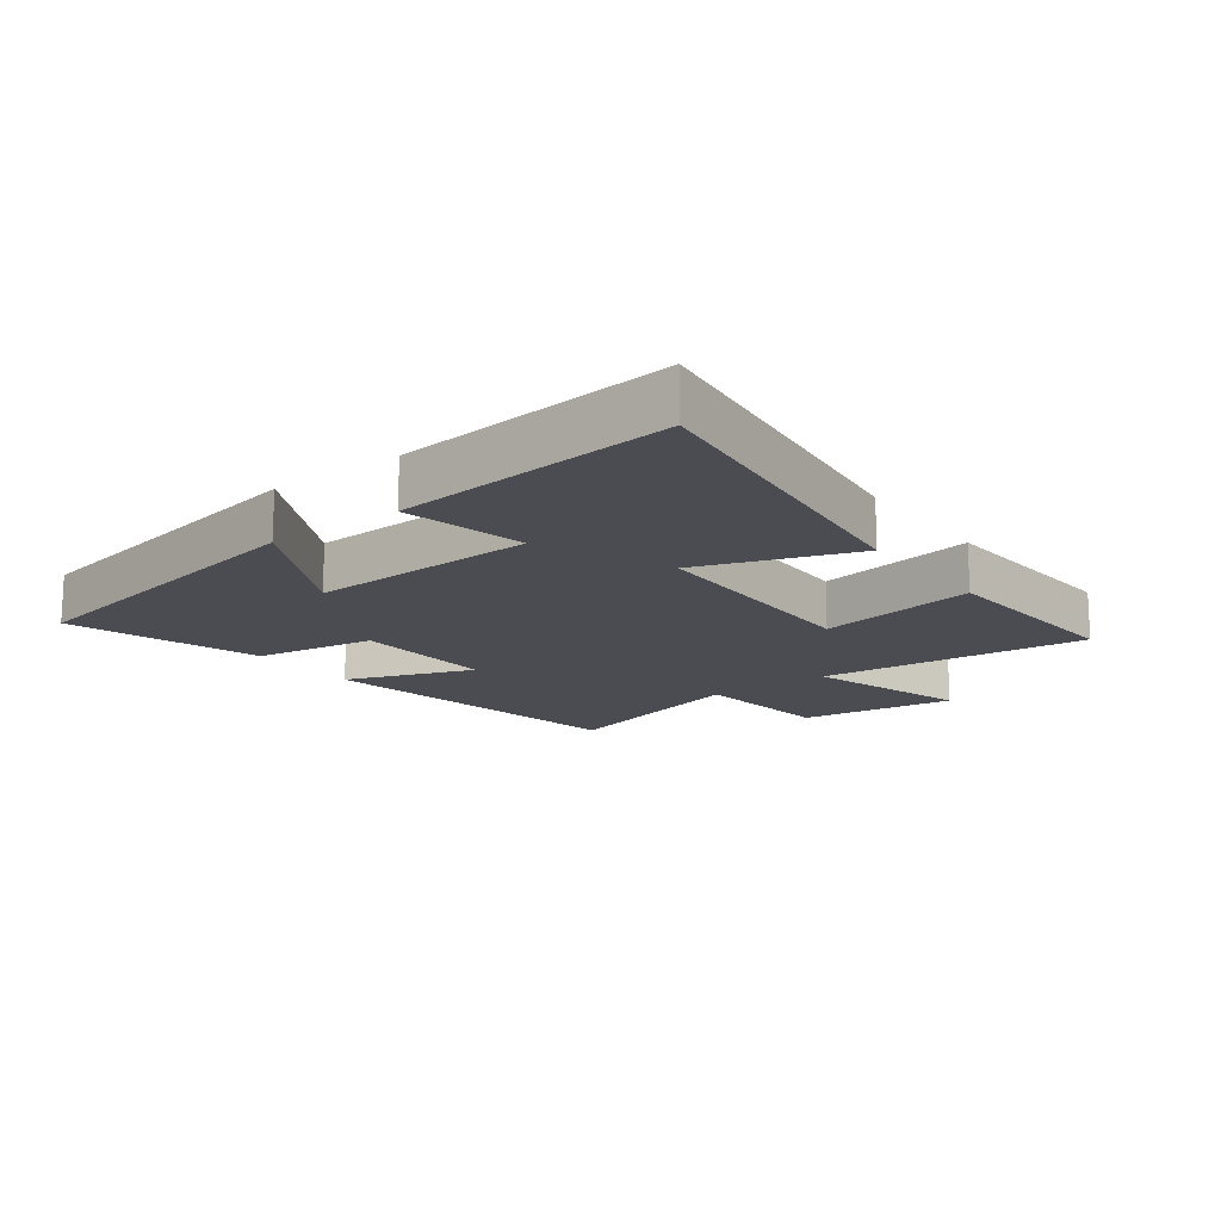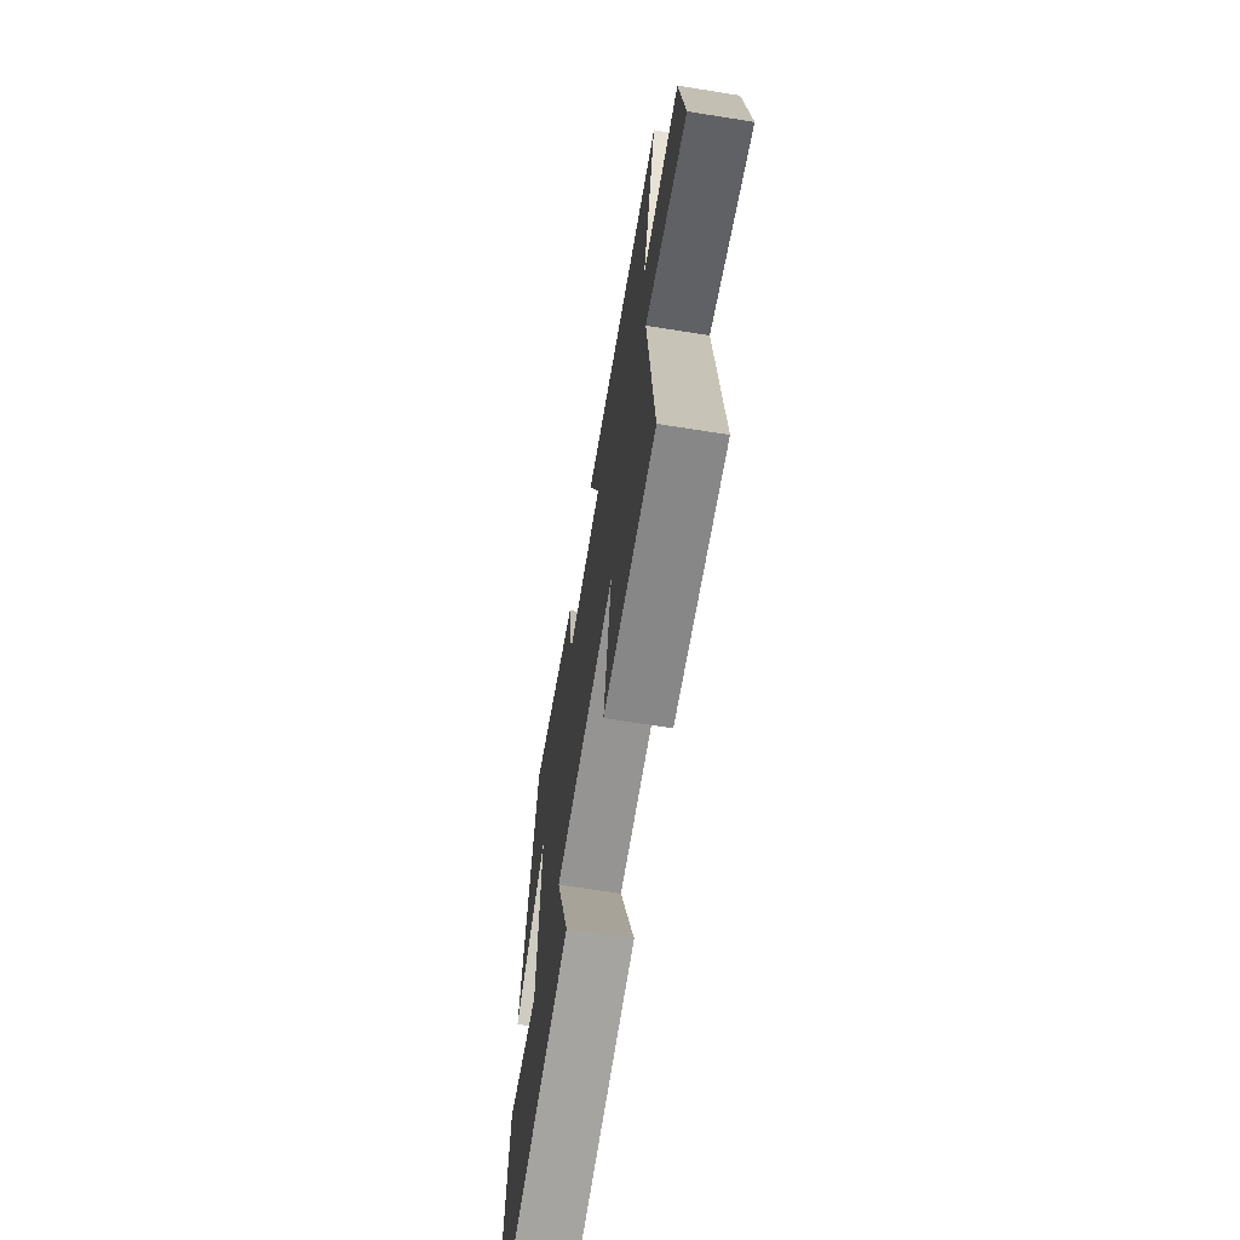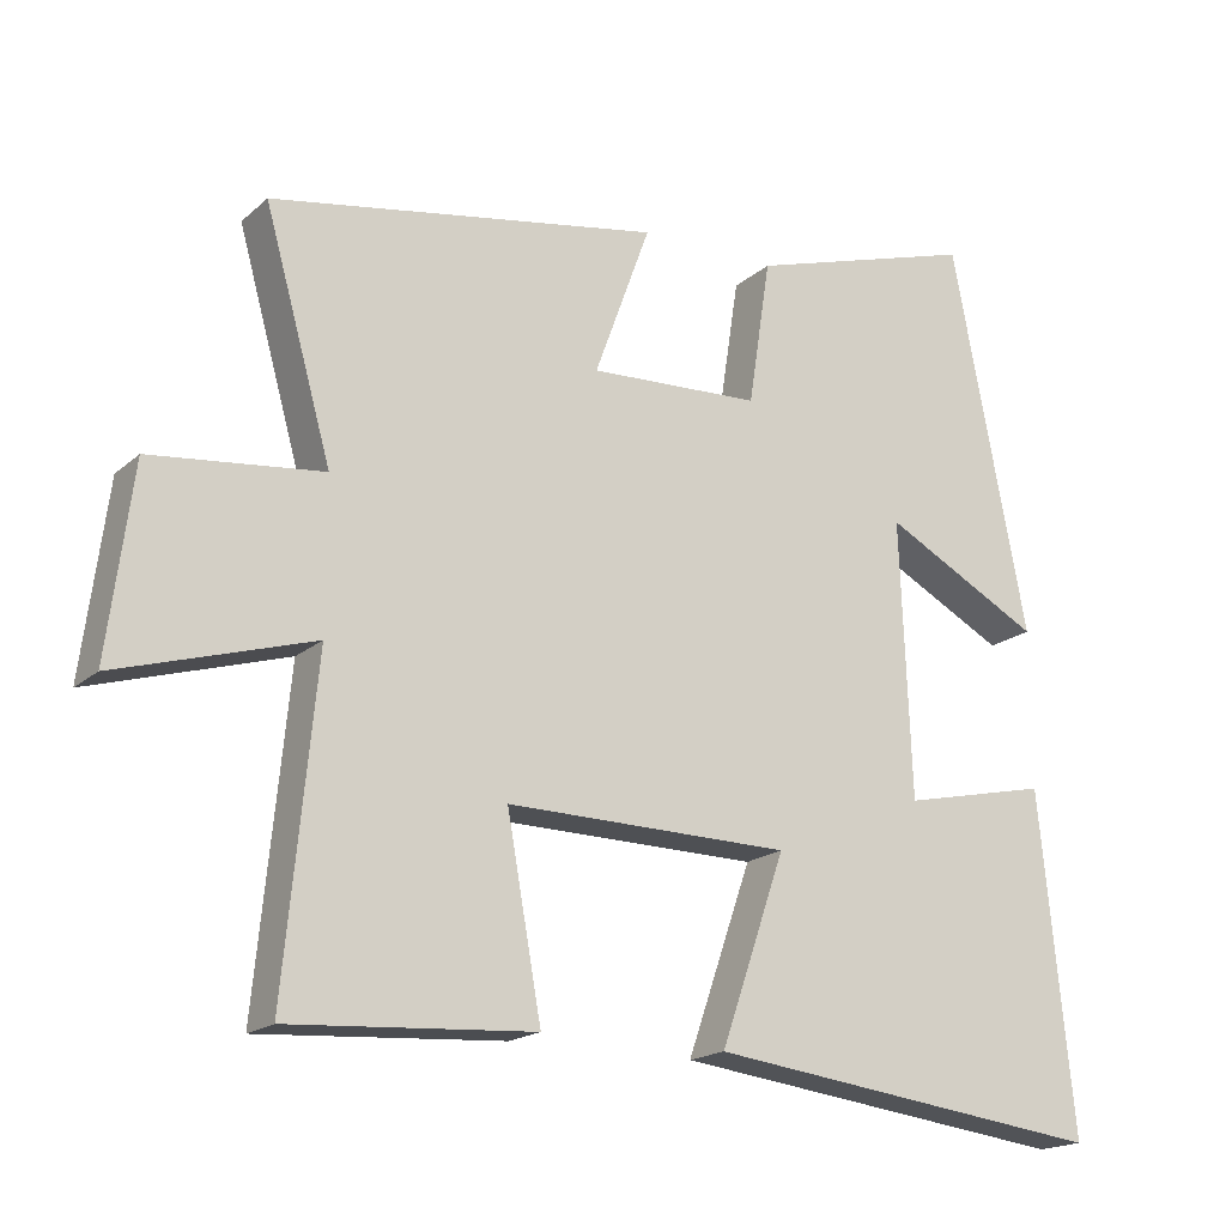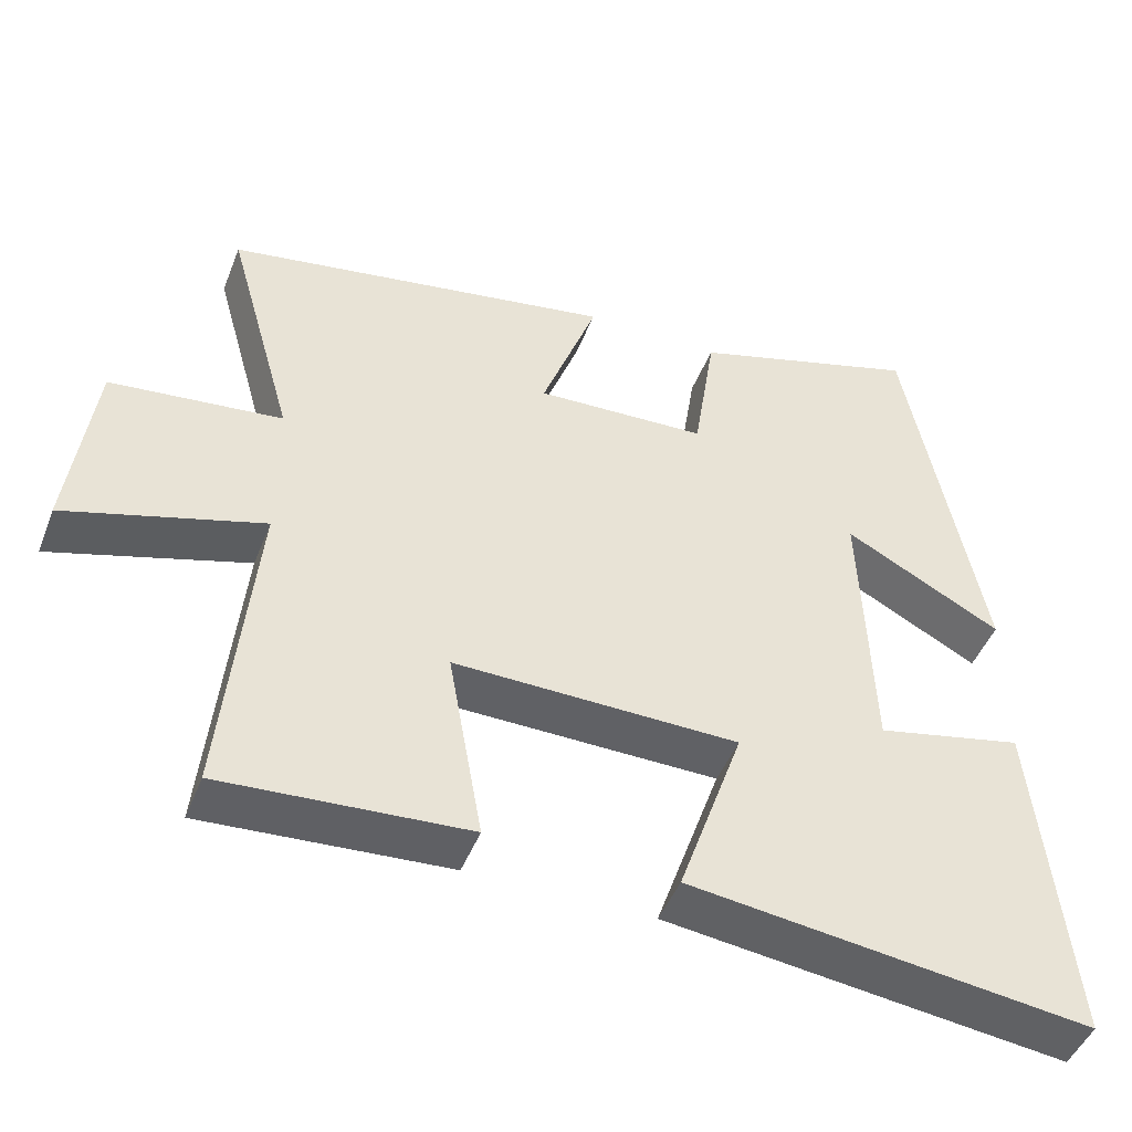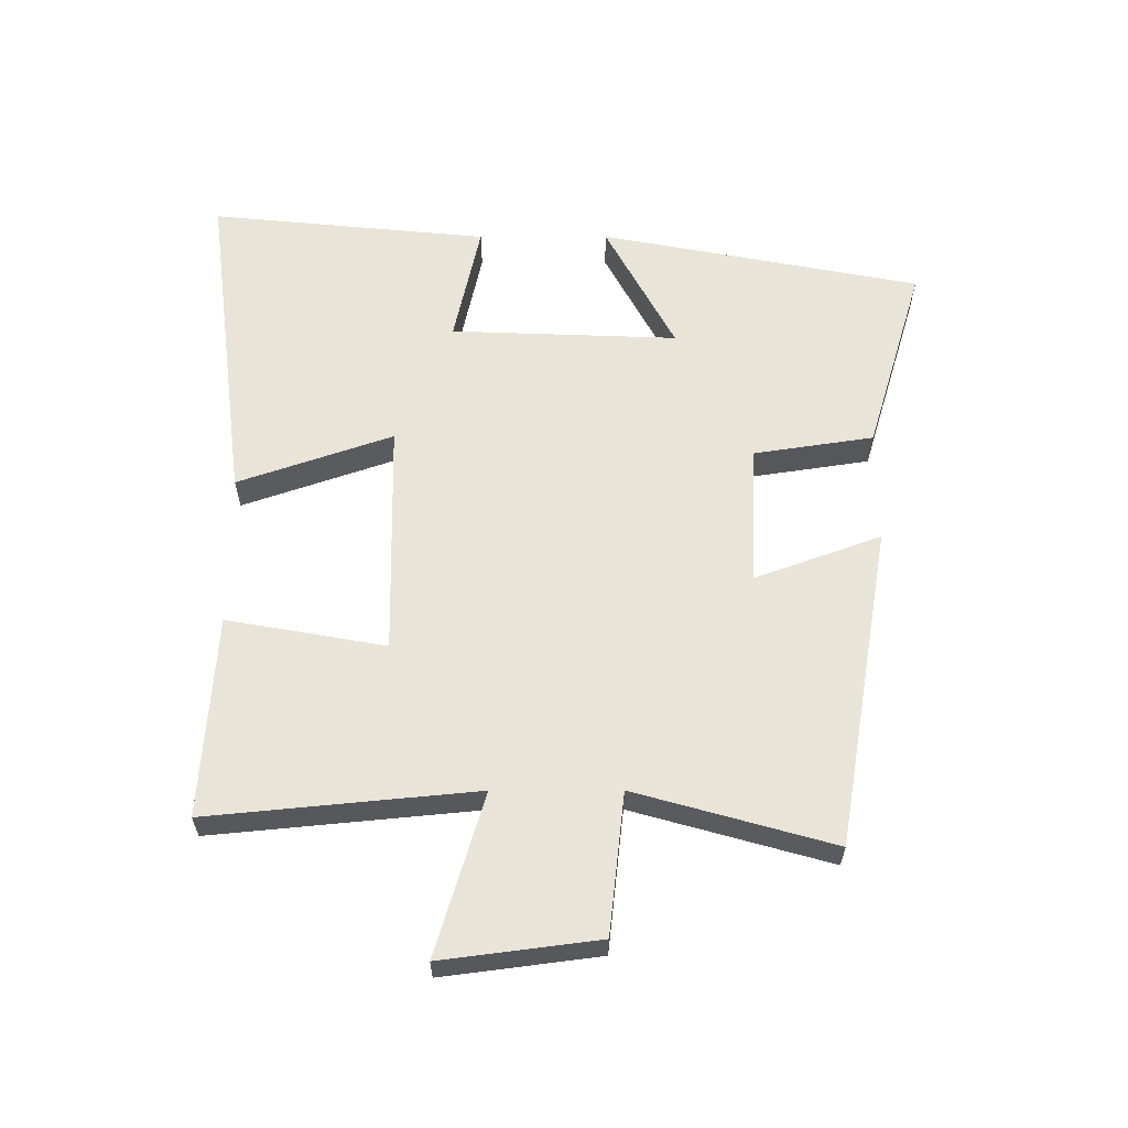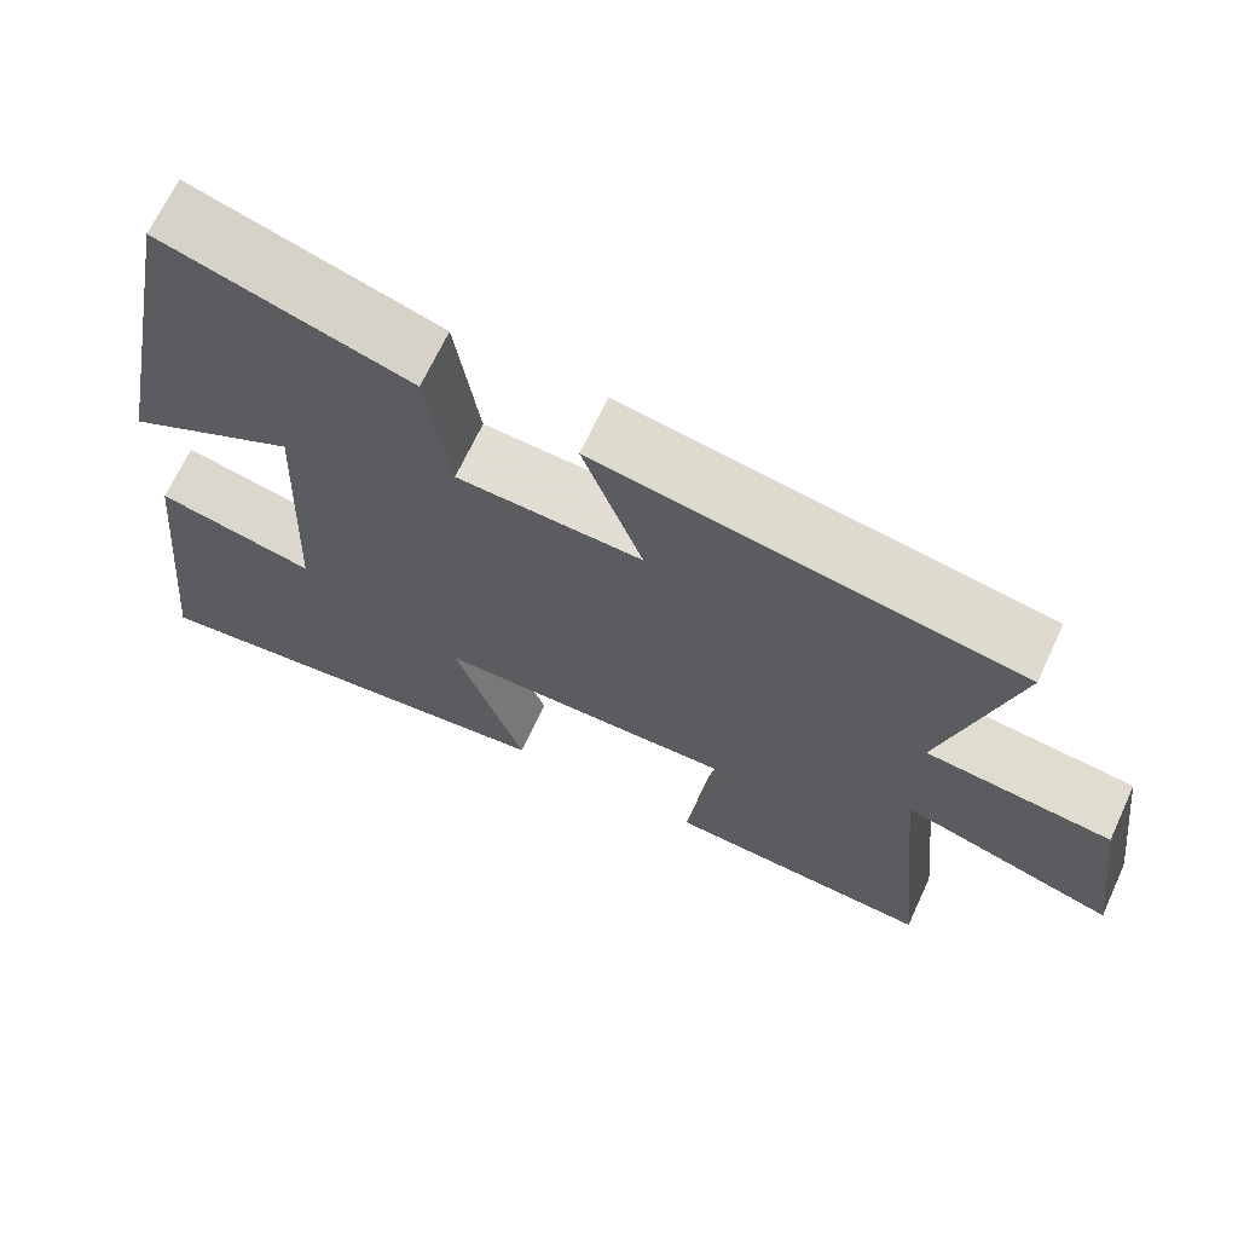
<metadata>
{"format":"obj","ext":"obj","renderer":"f3d","projection":"perspective","resolution":1024,"background":"white","views":[{"elev":-15.5,"azim":126.8,"up":"+Y"},{"elev":-66.3,"azim":-99.1,"up":"+Z"},{"elev":-18.2,"azim":-32.0,"up":"+Z"},{"elev":-46.7,"azim":-20.9,"up":"+Z"},{"elev":60.6,"azim":-90.1,"up":"+Y"},{"elev":67.6,"azim":-155.2,"up":"+Z"}]}
</metadata>
<code>
v 0.544 0.07 -0.566
v 0.021 0.07 -0.5
v 0.106 0.07 -0.255
v -0.266 0.07 -0.249
v -0.221 0.07 -0.5
v -0.541 0.07 -0.521
v -0.5 0.07 -0.097
v -0.756 0.07 -0.174
v -0.724 0.07 0.074
v -0.5 0.07 0.099
v -0.588 0.07 0.412
v -0.078 0.07 0.5
v -0.151 0.07 0.3
v 0.073 0.07 0.31
v 0.102 0.07 0.5
v 0.402 0.07 0.591
v 0.5 0.07 0.083
v 0.294 0.07 0.193
v 0.308 0.07 -0.167
v 0.5 0.07 -0.125
v 0.544 0 -0.566
v 0.021 0 -0.5
v 0.106 0 -0.255
v -0.266 0 -0.249
v -0.221 0 -0.5
v -0.541 0 -0.521
v -0.5 0 -0.097
v -0.756 0 -0.174
v -0.724 0 0.074
v -0.5 0 0.099
v -0.588 0 0.412
v -0.078 0 0.5
v -0.151 0 0.3
v 0.073 0 0.31
v 0.102 0 0.5
v 0.402 0 0.591
v 0.5 0 0.083
v 0.294 0 0.193
v 0.308 0 -0.167
v 0.5 0 -0.125
f 19 20 1 2
f 18 19 2 3
f 15 16 17 18
f 14 15 18 3
f 13 14 3 4
f 10 11 12 13
f 10 13 4
f 7 8 9 10
f 7 10 4 5
f 5 6 7
f 22 21 40 39
f 23 22 39 38
f 38 37 36 35
f 23 38 35 34
f 24 23 34 33
f 33 32 31 30
f 24 33 30
f 30 29 28 27
f 25 24 30 27
f 27 26 25
f 1 21 22 2
f 2 22 23 3
f 3 23 24 4
f 4 24 25 5
f 5 25 26 6
f 6 26 27 7
f 7 27 28 8
f 8 28 29 9
f 9 29 30 10
f 10 30 31 11
f 11 31 32 12
f 12 32 33 13
f 13 33 34 14
f 14 34 35 15
f 15 35 36 16
f 16 36 37 17
f 17 37 38 18
f 18 38 39 19
f 19 39 40 20
f 20 40 21 1

</code>
